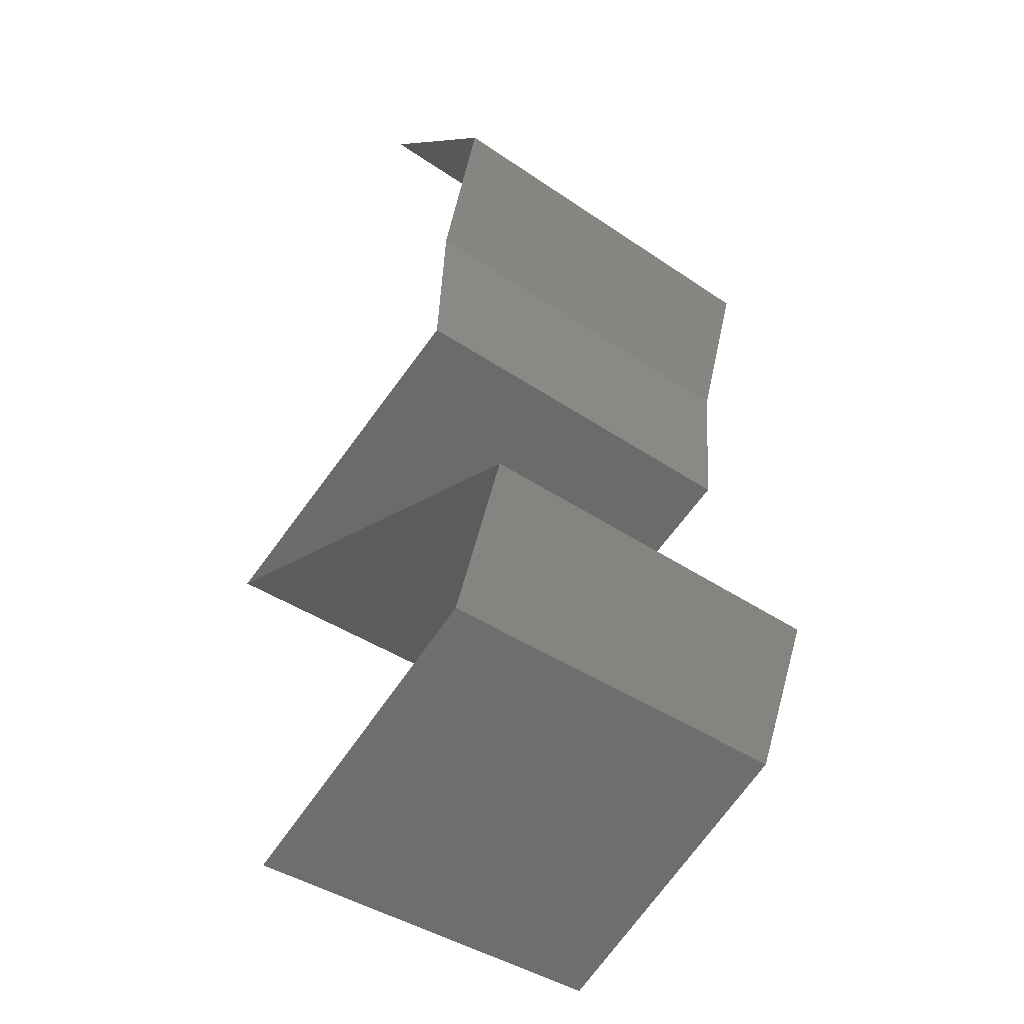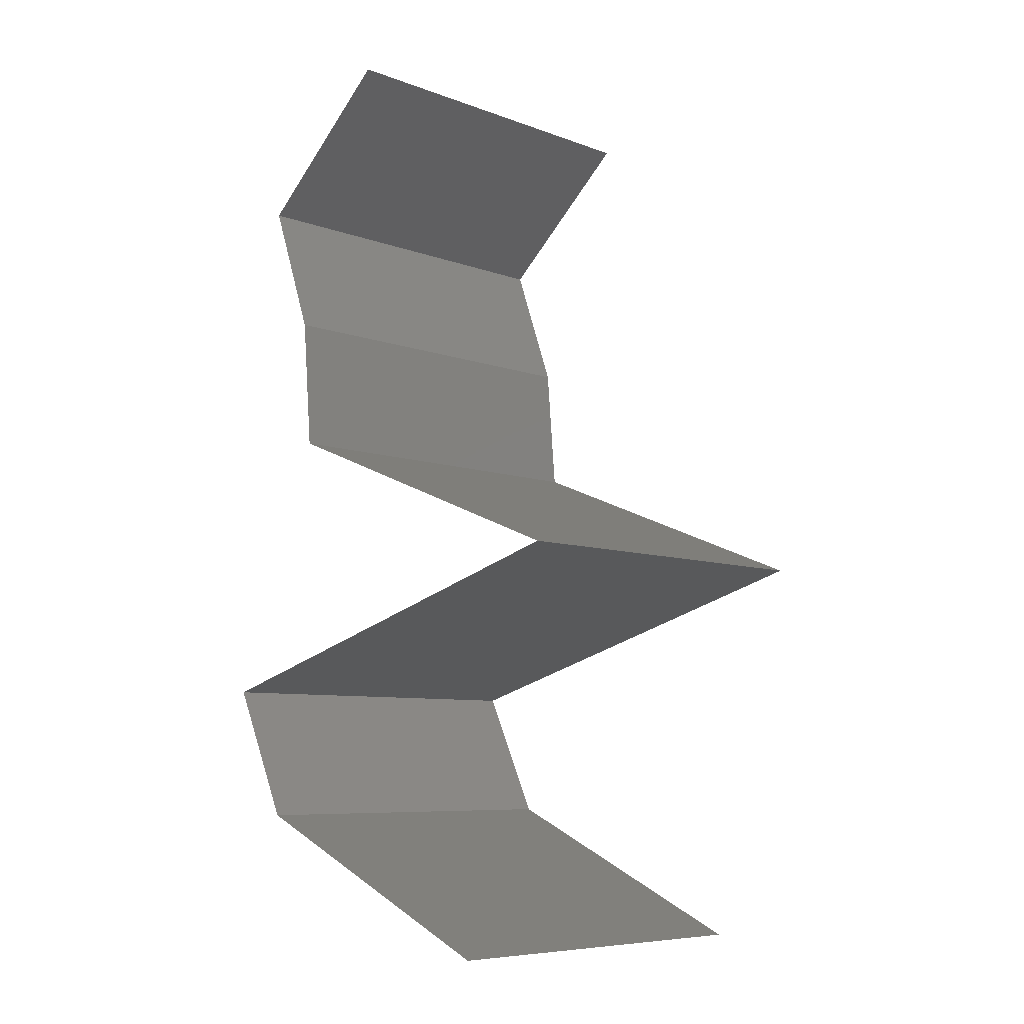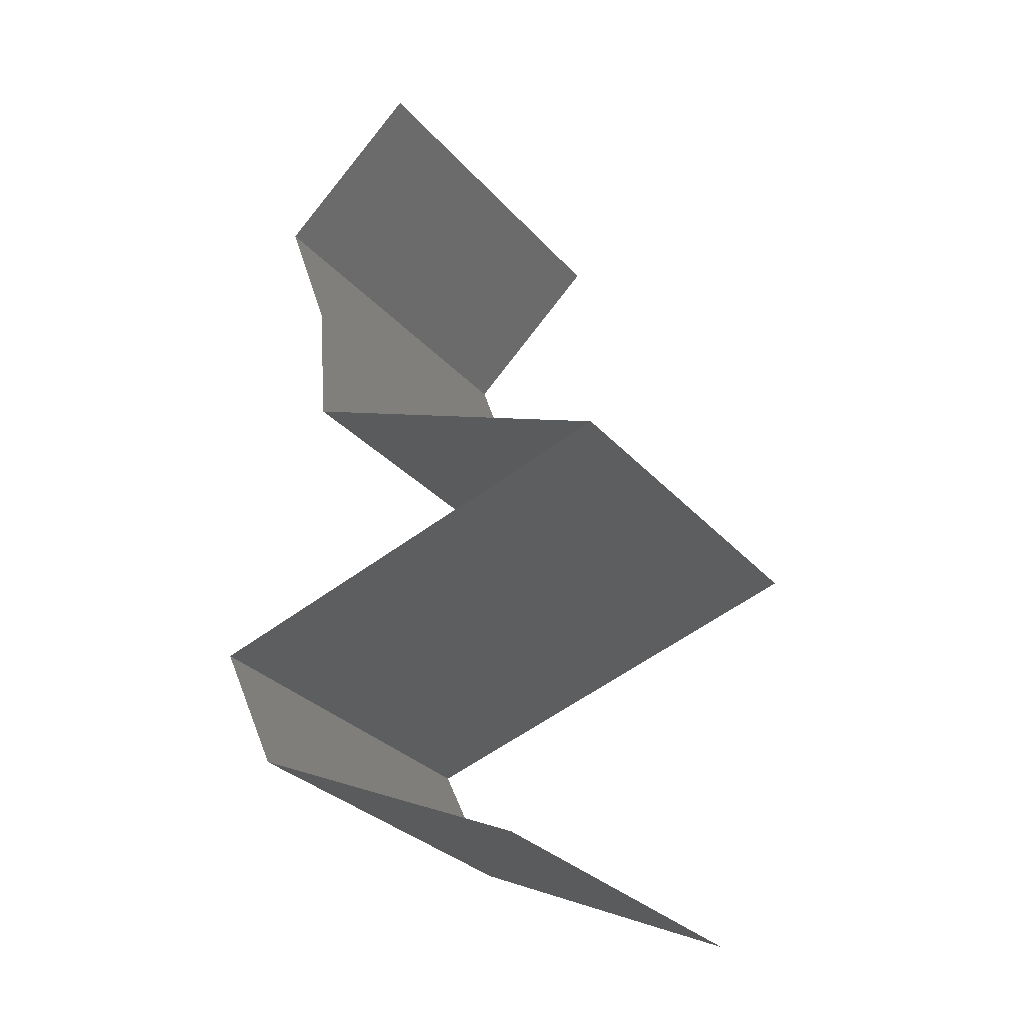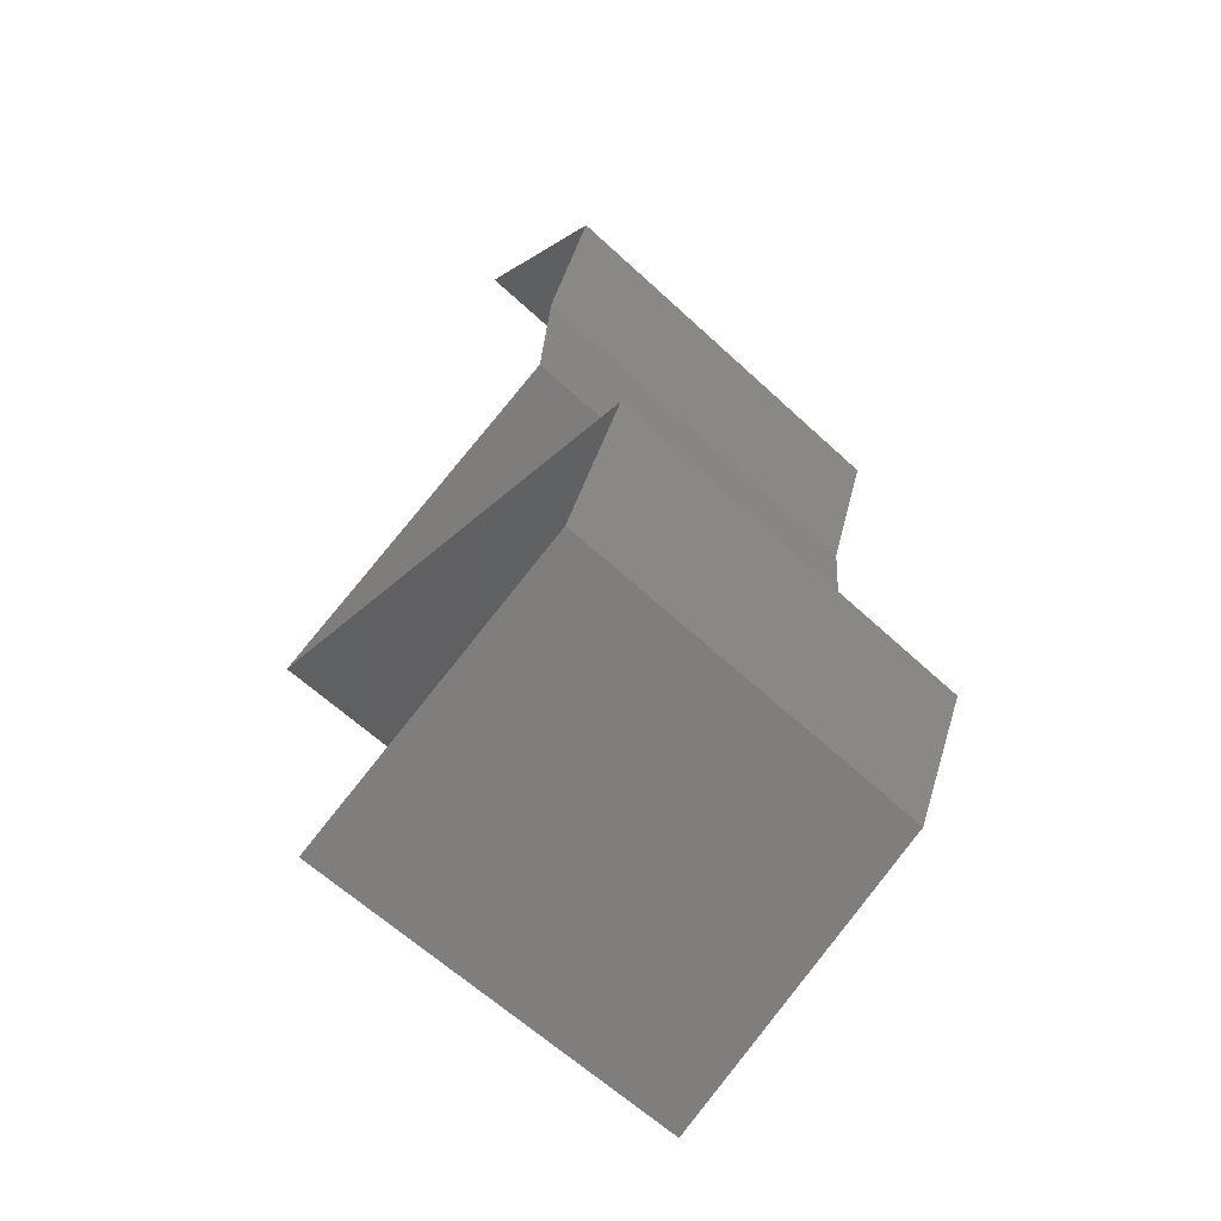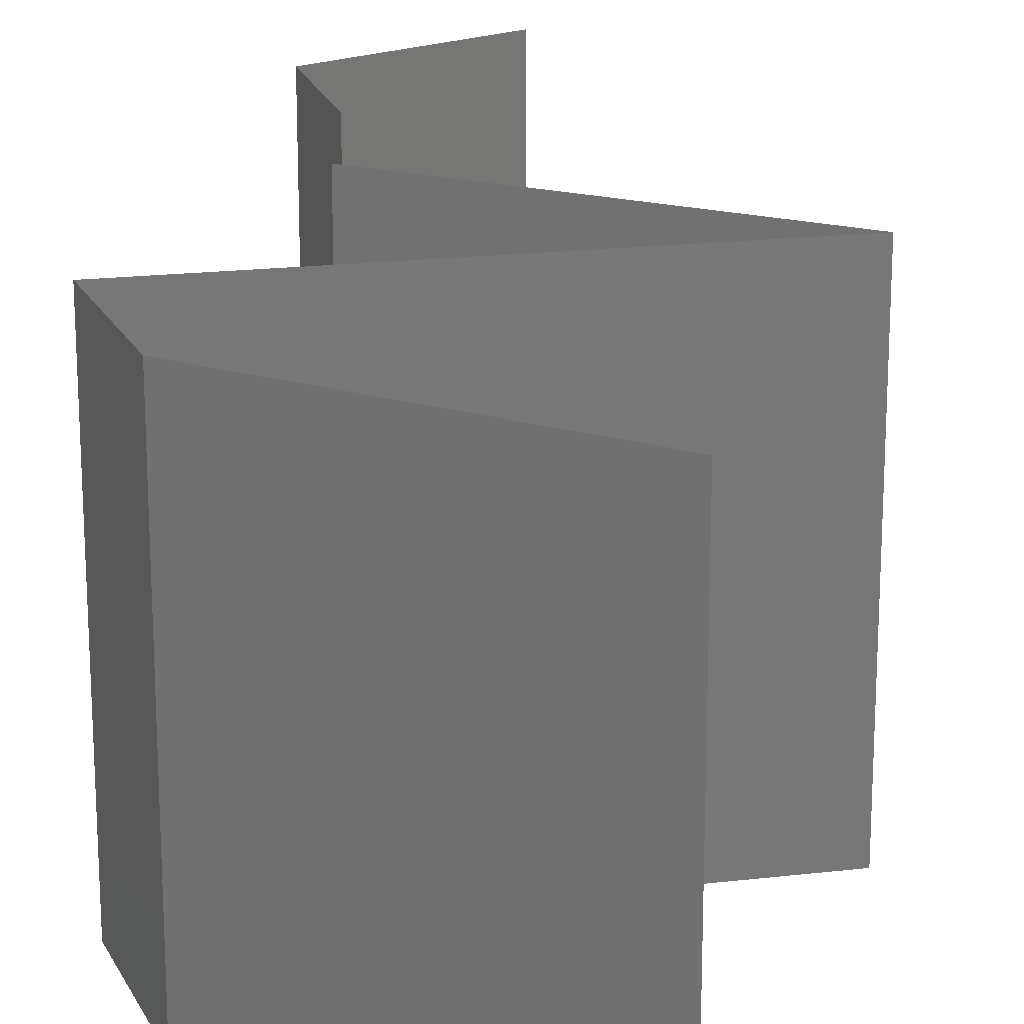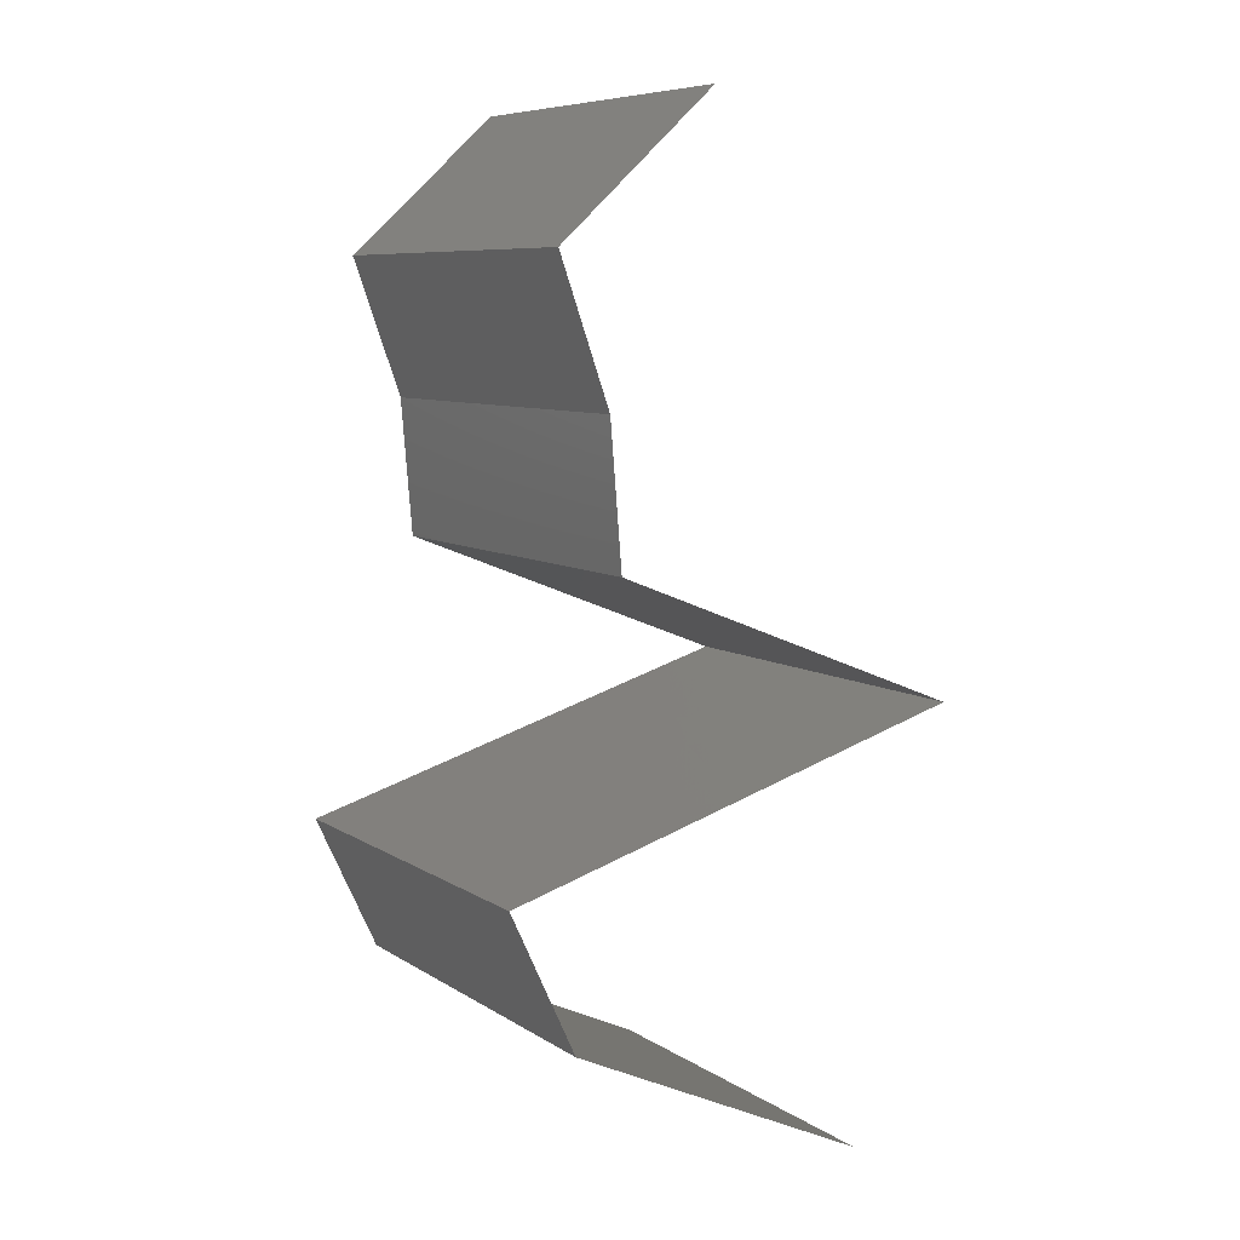
<metadata>
{"format":"stl","ext":"stl","renderer":"f3d","projection":"perspective","resolution":1024,"background":"white","views":[{"elev":-41.2,"azim":-129.6,"up":"+Y"},{"elev":-7.5,"azim":43.5,"up":"+Y"},{"elev":-30.4,"azim":33.3,"up":"+Y"},{"elev":-61.7,"azim":-133.4,"up":"+Y"},{"elev":19.7,"azim":4.5,"up":"+Z"},{"elev":7.8,"azim":-30.6,"up":"+Y"}]}
</metadata>
<code>
# stl→obj: 49 verts, 72 faces
v 0.0331 0.05386 0
v 0.02568 0.04713 0
v 0.02939 0.0505 0.005
v 0.02568 0.04713 0.02
v 0.0331 0.05386 0.02
v 0.02939 0.0505 0.015
v 0.0331 0.05386 0.01
v 0.02568 0.04713 0.01
v 0.02807 0.0404 0
v 0.02687 0.04377 0.005
v 0.02807 0.0404 0.02
v 0.02687 0.04377 0.015
v 0.02807 0.0404 0.01
v 0.02862 0.03367 0
v 0.02835 0.03703 0.005
v 0.02862 0.03367 0.01
v 0.02835 0.03703 0.015
v 0.02862 0.03367 0.02
v 0.03713 0.0303 0
v 0.03563 0.03089 0.007705
v 0.04563 0.02693 0.01
v 0.04563 0.02693 0.02
v 0.03938 0.02941 0.01323
v 0.03713 0.0303 0.02
v 0.04563 0.02693 0
v 0.04138 0.02862 0.004979
v 0.03382 0.03161 0.01423
v 0.03718 0.02439 0.01166
v 0.03444 0.02357 0.02
v 0.03444 0.02357 0
v 0.04008 0.02526 0.005181
v 0.02326 0.0202 0
v 0.03035 0.02233 0.006826
v 0.02326 0.0202 0.02
v 0.02964 0.02212 0.01359
v 0.02326 0.0202 0.01
v 0.02482 0.01683 0.015
v 0.02638 0.01347 0
v 0.02638 0.01347 0.01
v 0.02482 0.01683 0.005
v 0.02638 0.01347 0.02
v 0.03368 0.0101 0.02
v 0.034 0.00995 0.01206
v 0.04097 0.006733 0.02
v 0.04097 0.006733 0.01
v 0.04097 0.006733 0
v 0.03621 0.008931 0.005633
v 0.03133 0.01118 0.005538
v 0.03368 0.0101 0
f 1 2 3
f 4 5 6
f 7 3 6
f 5 7 6
f 3 8 6
f 2 8 3
f 7 1 3
f 8 4 6
f 2 9 10
f 11 4 12
f 13 8 10
f 8 13 12
f 8 2 10
f 4 8 12
f 9 13 10
f 13 11 12
f 9 14 15
f 13 16 17
f 18 11 17
f 16 13 15
f 13 9 15
f 11 13 17
f 14 16 15
f 16 18 17
f 14 19 20
f 16 14 20
f 21 22 23
f 22 24 23
f 25 21 26
f 18 16 27
f 19 25 26
f 24 18 27
f 21 23 26
f 23 20 26
f 27 16 20
f 20 19 26
f 27 20 23
f 24 27 23
f 22 21 28
f 29 22 28
f 25 30 31
f 30 32 33
f 34 29 35
f 32 36 33
f 33 28 31
f 30 33 31
f 21 25 31
f 36 34 35
f 35 28 33
f 35 29 28
f 28 21 31
f 36 35 33
f 34 36 37
f 38 39 40
f 39 41 37
f 36 32 40
f 39 36 40
f 36 39 37
f 41 34 37
f 32 38 40
f 42 41 43
f 44 42 43
f 41 39 43
f 45 44 43
f 46 45 47
f 39 38 48
f 38 49 48
f 49 46 47
f 43 39 48
f 47 45 43
f 47 43 48
f 49 47 48

</code>
